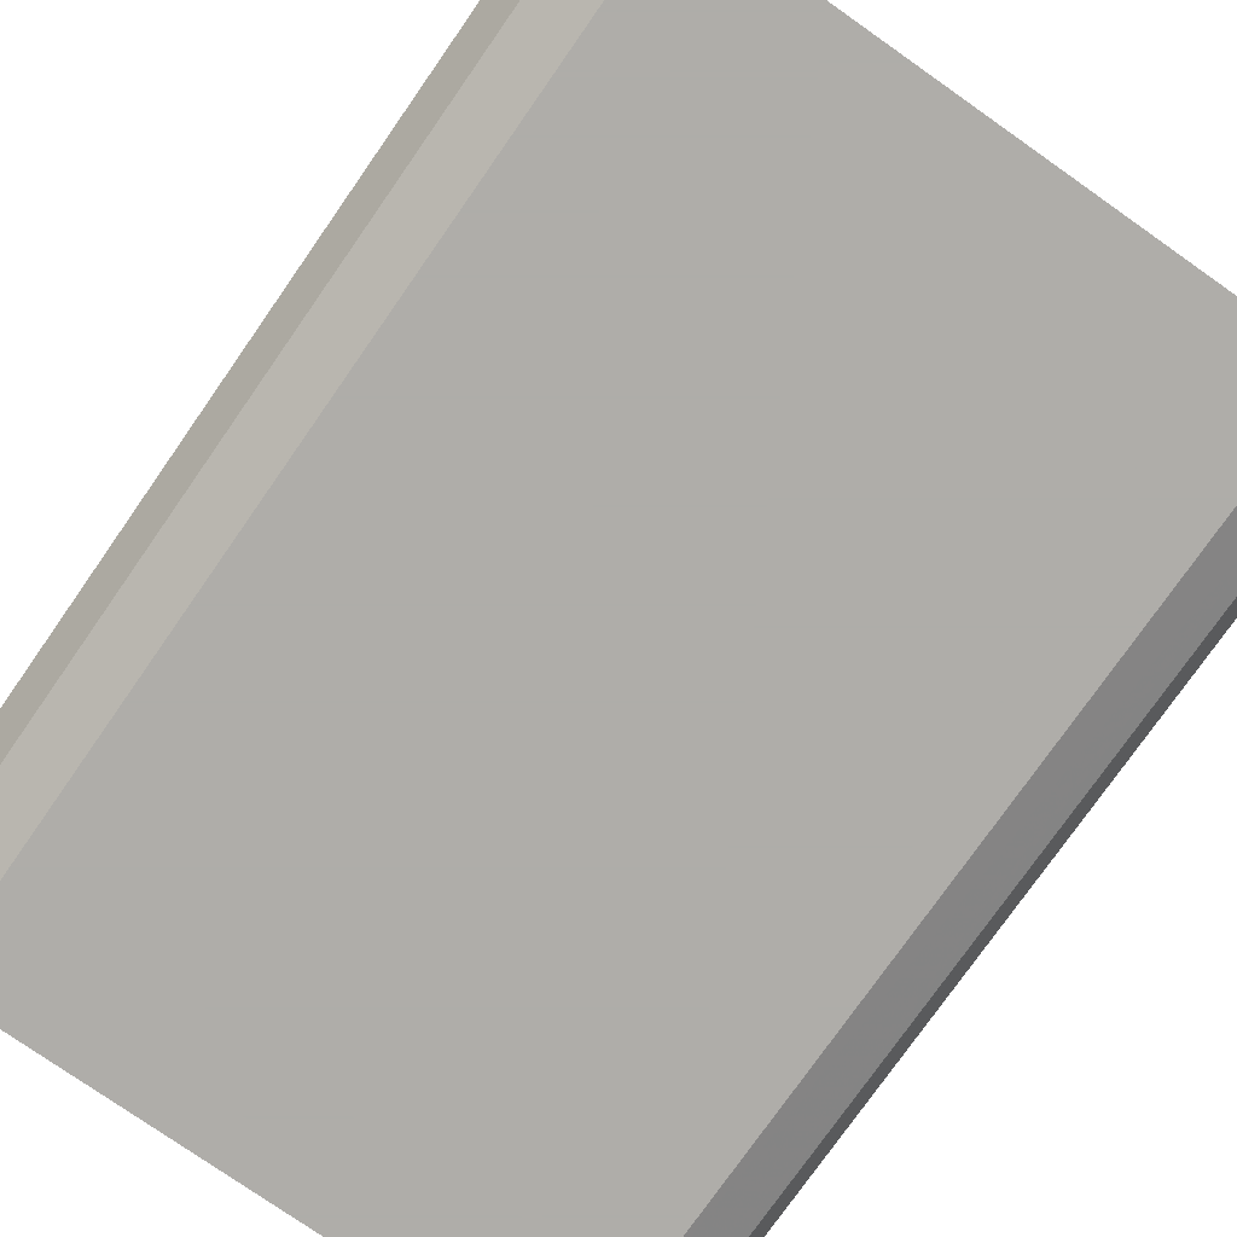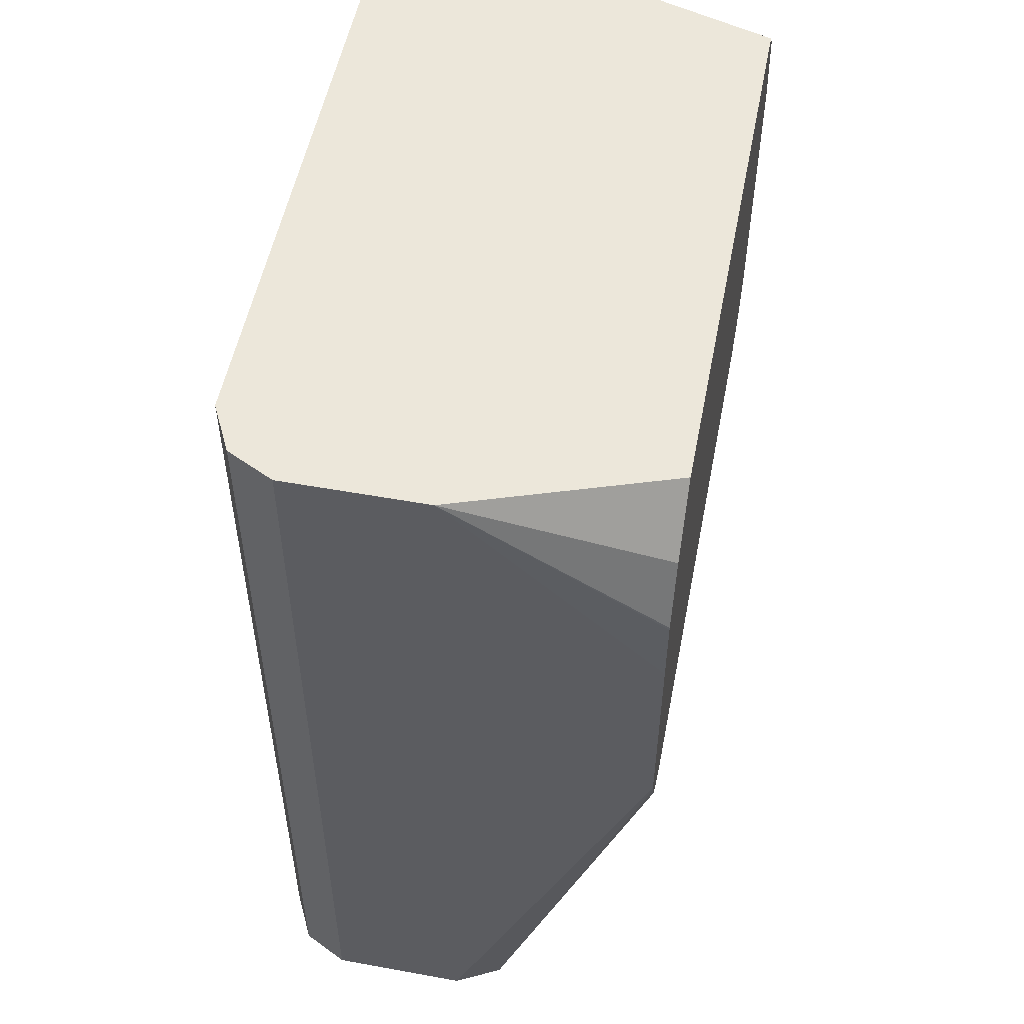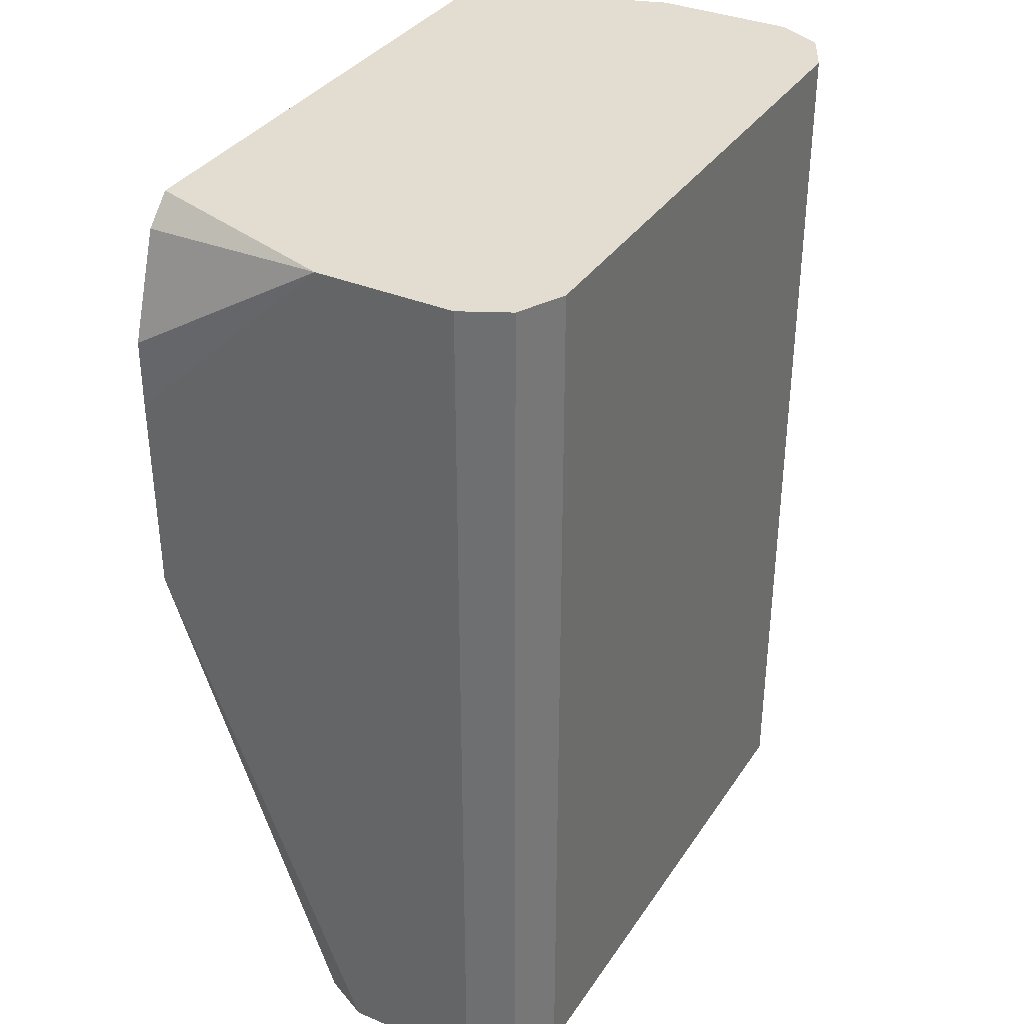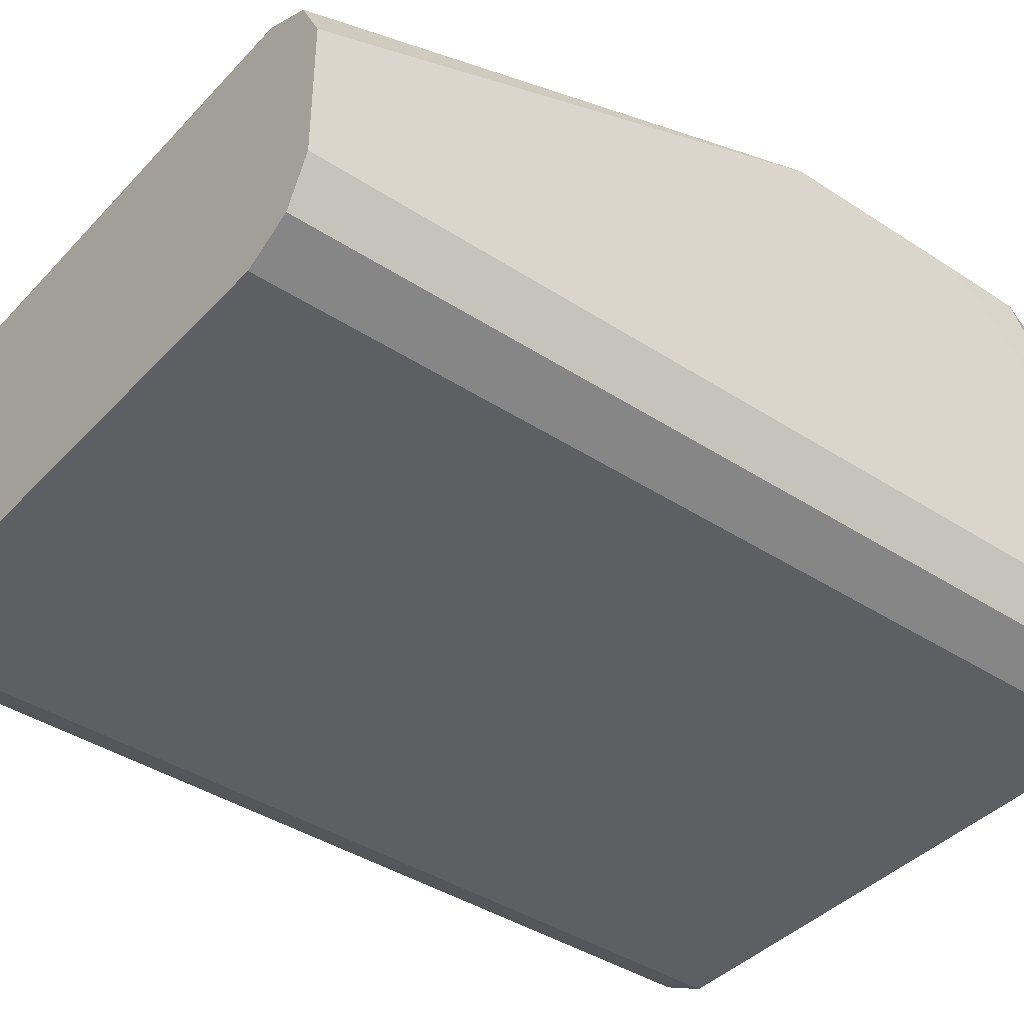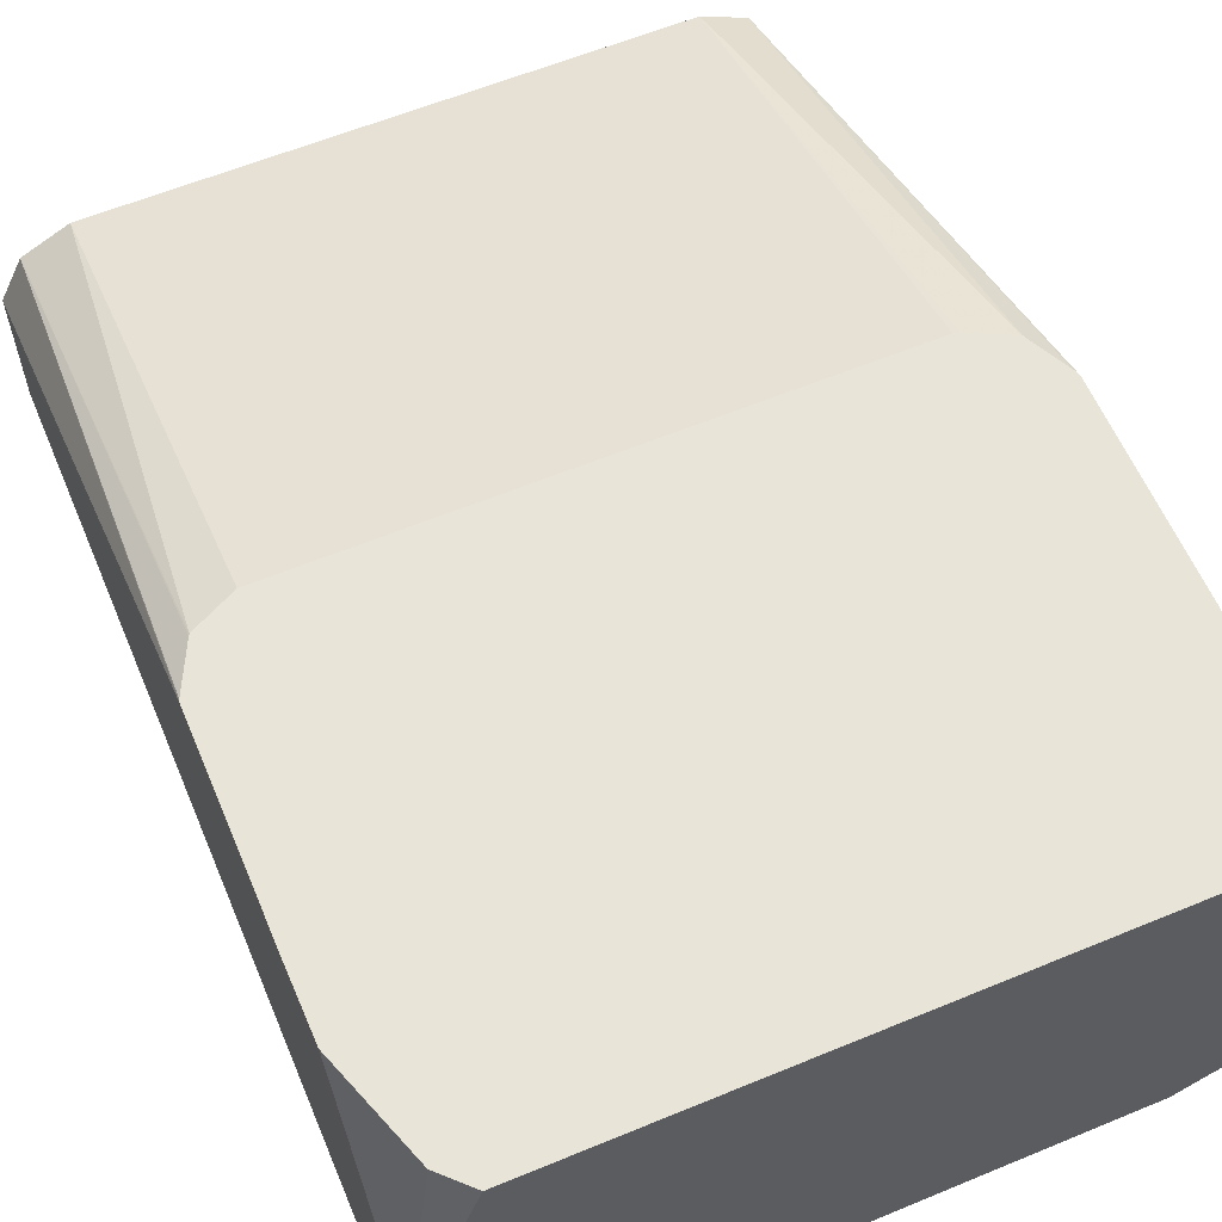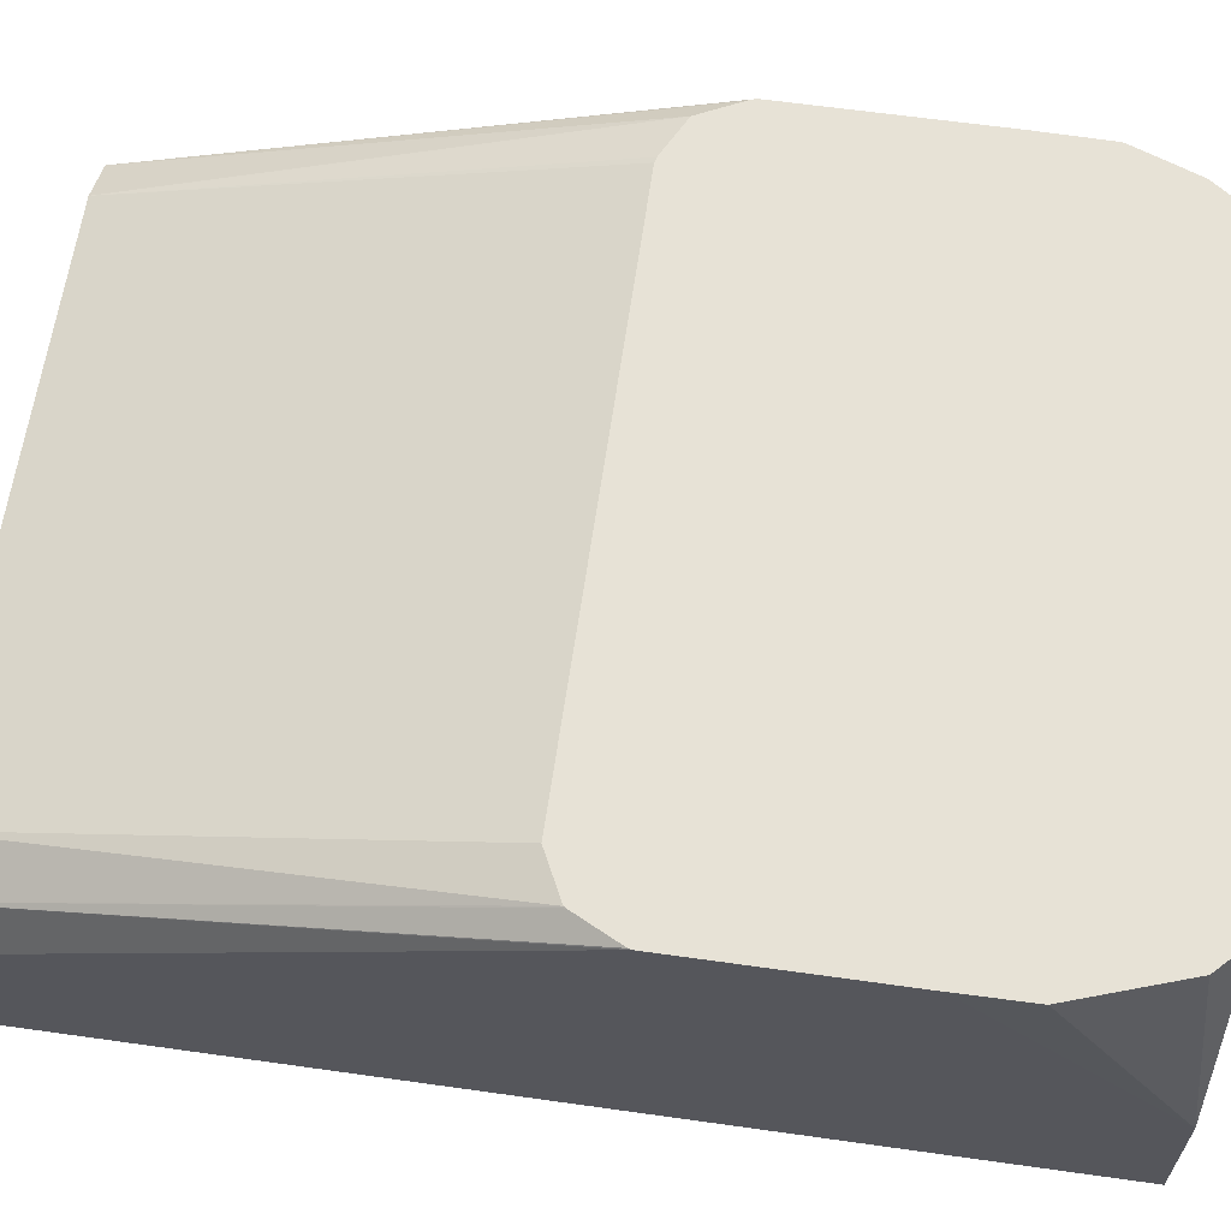
<metadata>
{"format":"obj","ext":"obj","renderer":"f3d","projection":"perspective","resolution":1024,"background":"white","views":[{"elev":-77.2,"azim":145.0,"up":"+Y"},{"elev":53.2,"azim":101.0,"up":"+Z"},{"elev":35.1,"azim":-60.9,"up":"+Z"},{"elev":-40.8,"azim":-128.5,"up":"+Y"},{"elev":60.3,"azim":-22.9,"up":"+Y"},{"elev":63.1,"azim":-81.9,"up":"+Y"}]}
</metadata>
<code>
v -0.2354 -0.07848 0.2132
v -0.2289 -0.09156 0.2132
v -0.2354 -0.03925 0.2132
v -0.2354 -0.07848 -0.04971
v -0.2158 -0.0981 0.2132
v -0.2289 -0.09156 -0.04971
v -0.225 -0.09352 -0.04971
v -0.2176 0.01884 0.2132
v -0.2252 0.01884 0.2056
v -0.2353 0.01884 0.1764
v -0.2354 0.01884 0.1569
v -0.2354 -0.03925 -0.04971
v -0.05887 -0.0981 0.2132
v -0.2158 -0.0981 -0.04971
v -0.059 0.01884 0.2132
v -0.2354 0.01884 0.09888
v -0.2289 -0.02617 -0.04971
v -0.04906 -0.09319 0.1668
v -0.04579 -0.09156 0.2132
v -0.05887 -0.0981 -0.04971
v -0.03926 -0.03925 0.2132
v -0.04641 0.01884 0.1954
v -0.2352 0.01884 0.098
v -0.2219 -0.02268 -0.04971
v -0.229 0.01884 0.08544
v -0.2286 0.01884 0.08488
v -0.04579 -0.09156 -0.04971
v -0.04493 -0.08983 0.2132
v -0.04229 -0.08458 -0.04971
v -0.03926 -0.07848 0.2132
v -0.03926 0.01884 0.1569
v -0.03955 0.01884 0.1766
v -0.03964 0.01884 0.1774
v -0.2158 -0.01963 -0.04971
v -0.2166 0.01884 0.07888
v -0.03926 -0.07848 -0.04971
v -0.03926 0.01884 0.09888
v -0.05887 -0.01963 -0.04971
v -0.05887 0.01884 0.07888
v -0.03926 -0.03925 -0.04971
v -0.03941 0.01884 0.09808
v -0.04579 -0.02617 -0.04971
v -0.05731 0.01884 0.07927
v -0.04579 0.01884 0.08501
v -0.04448 -0.02878 -0.04971
v -0.04003 0.01884 0.09654
f 18 27 19
f 13 20 18
f 18 20 27
f 17 26 24
f 17 25 26
f 17 23 25
f 16 23 17
f 15 21 22
f 13 18 19
f 8 25 23
f 8 10 9
f 8 11 10
f 8 16 11
f 8 23 16
f 8 26 25
f 8 35 26
f 8 39 35
f 8 43 39
f 19 27 29
f 12 16 17
f 19 29 28
f 38 39 43
f 21 36 40
f 8 44 43
f 42 44 46
f 41 42 46
f 41 45 42
f 40 45 41
f 38 44 42
f 38 43 44
f 37 40 41
f 34 39 38
f 34 35 39
f 29 36 30
f 28 29 30
f 26 35 34
f 24 26 34
f 21 33 22
f 21 32 33
f 21 31 32
f 21 37 31
f 21 40 37
f 21 30 36
f 8 46 44
f 4 7 6
f 8 37 41
f 3 9 10
f 3 8 9
f 2 7 5
f 2 6 7
f 1 6 2
f 1 4 6
f 1 12 4
f 1 16 12
f 1 11 16
f 1 3 11
f 1 8 3
f 1 15 8
f 1 21 15
f 1 30 21
f 1 28 30
f 1 19 28
f 1 13 19
f 1 2 5
f 8 41 46
f 3 10 11
f 4 12 17
f 1 5 13
f 4 24 34
f 8 31 37
f 8 32 31
f 8 33 32
f 8 22 33
f 8 15 22
f 5 20 13
f 4 17 24
f 5 7 14
f 4 14 7
f 5 14 20
f 4 27 20
f 4 29 27
f 4 36 29
f 4 40 36
f 4 45 40
f 4 42 45
f 4 38 42
f 4 34 38
f 4 20 14

</code>
